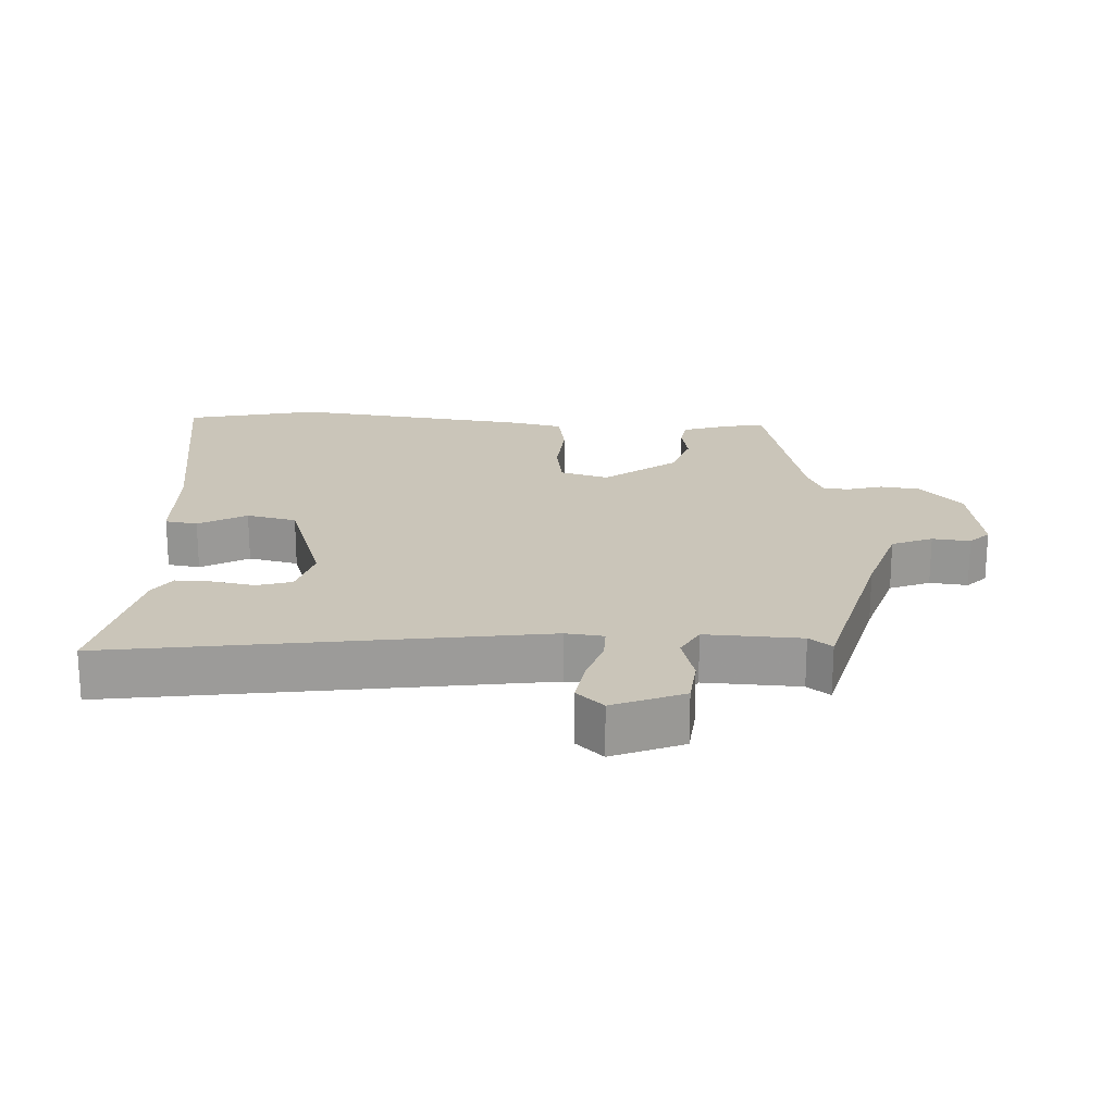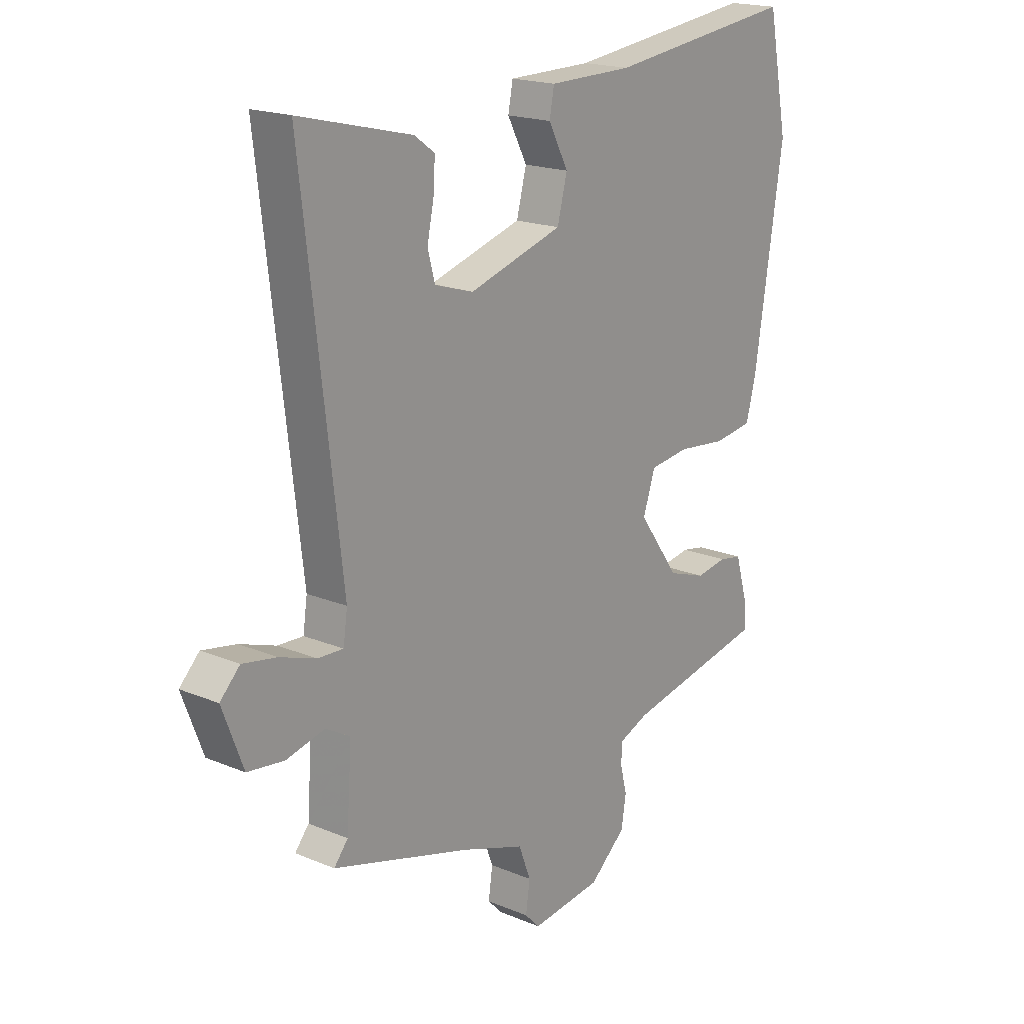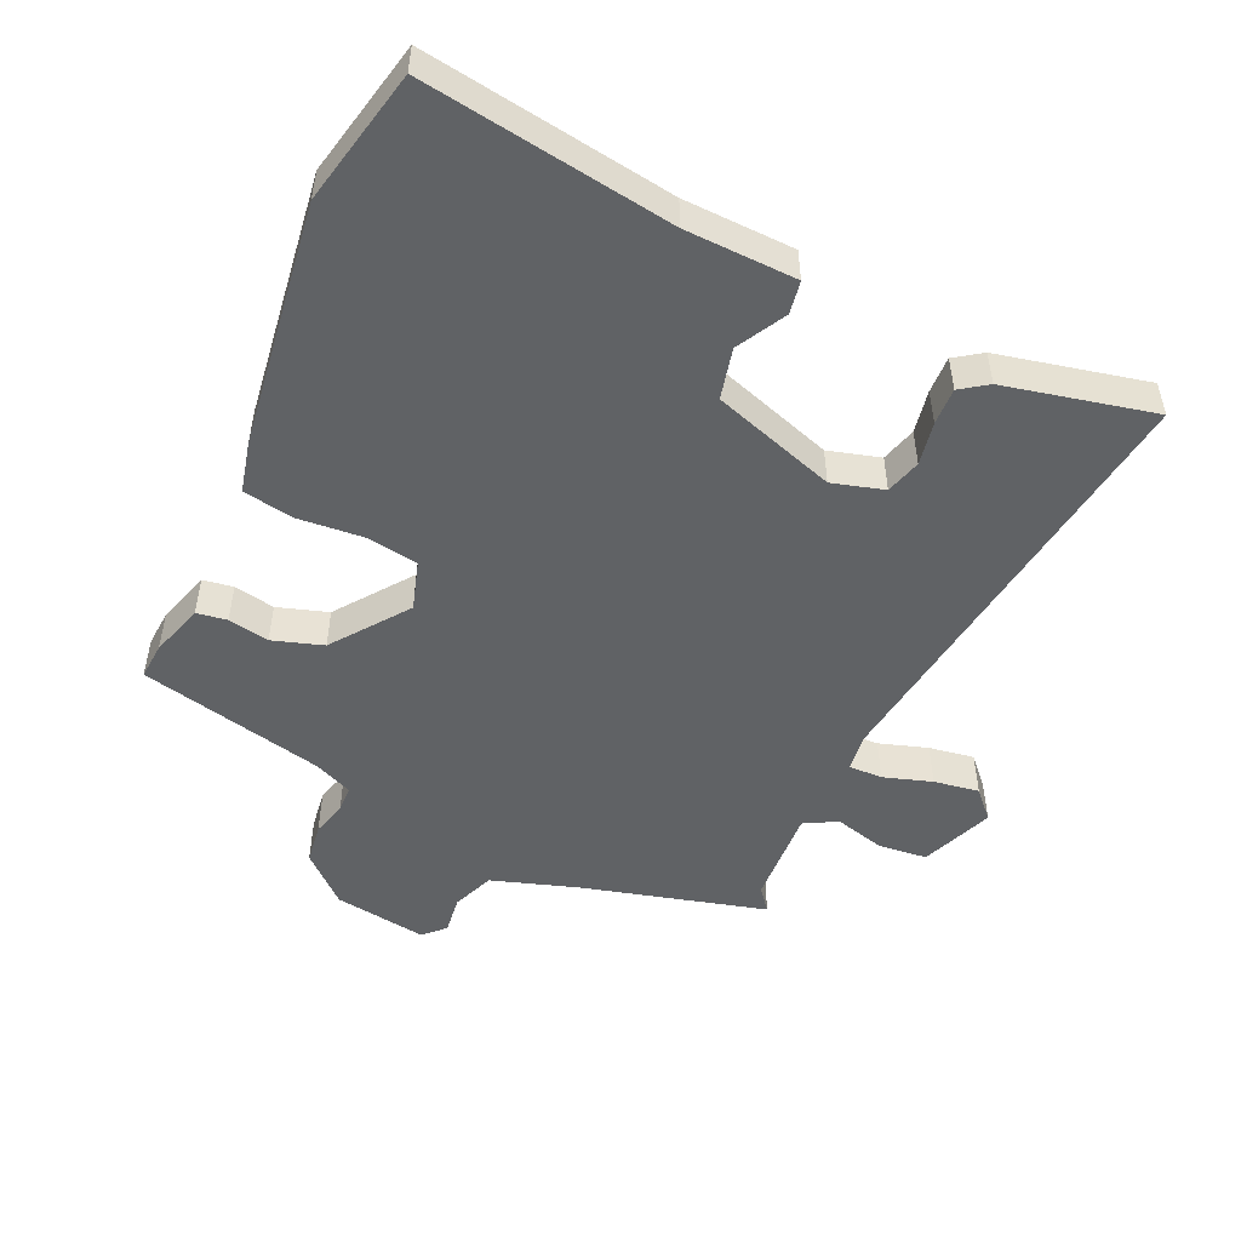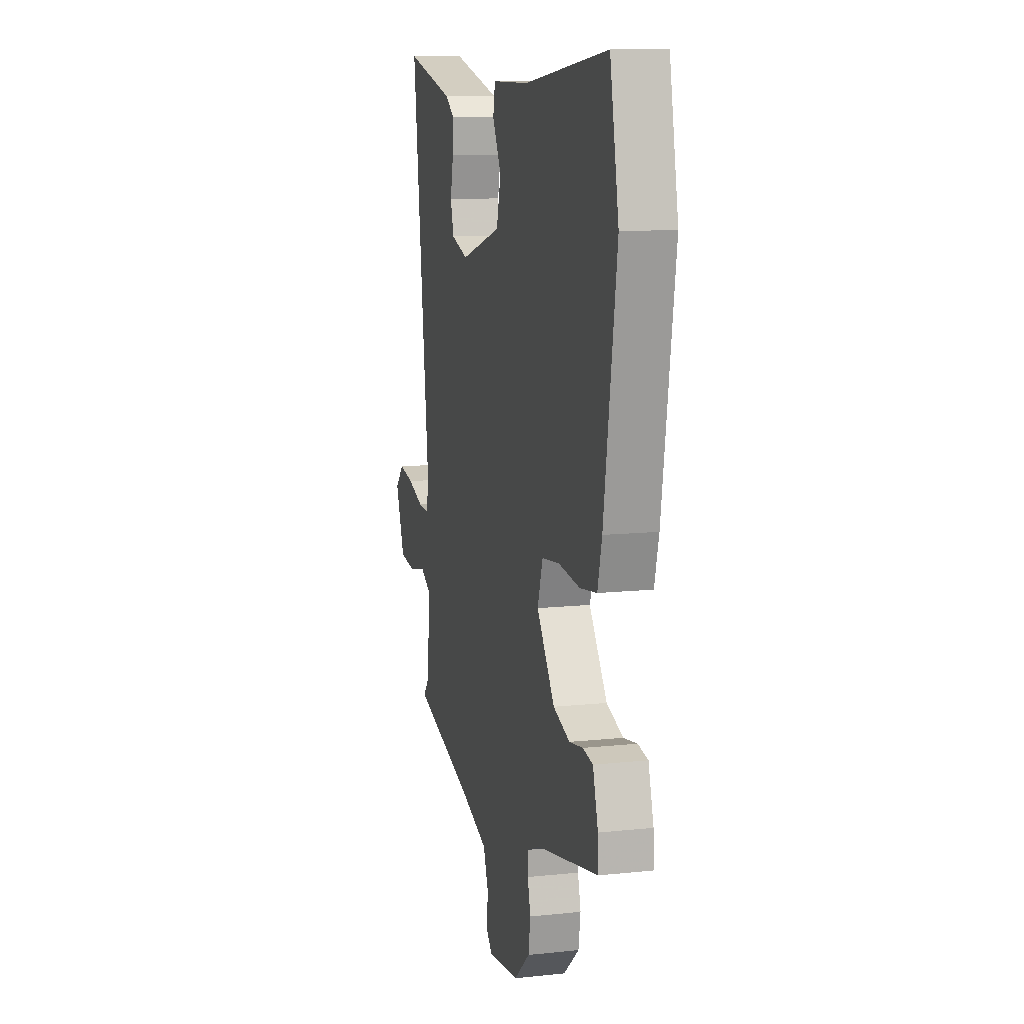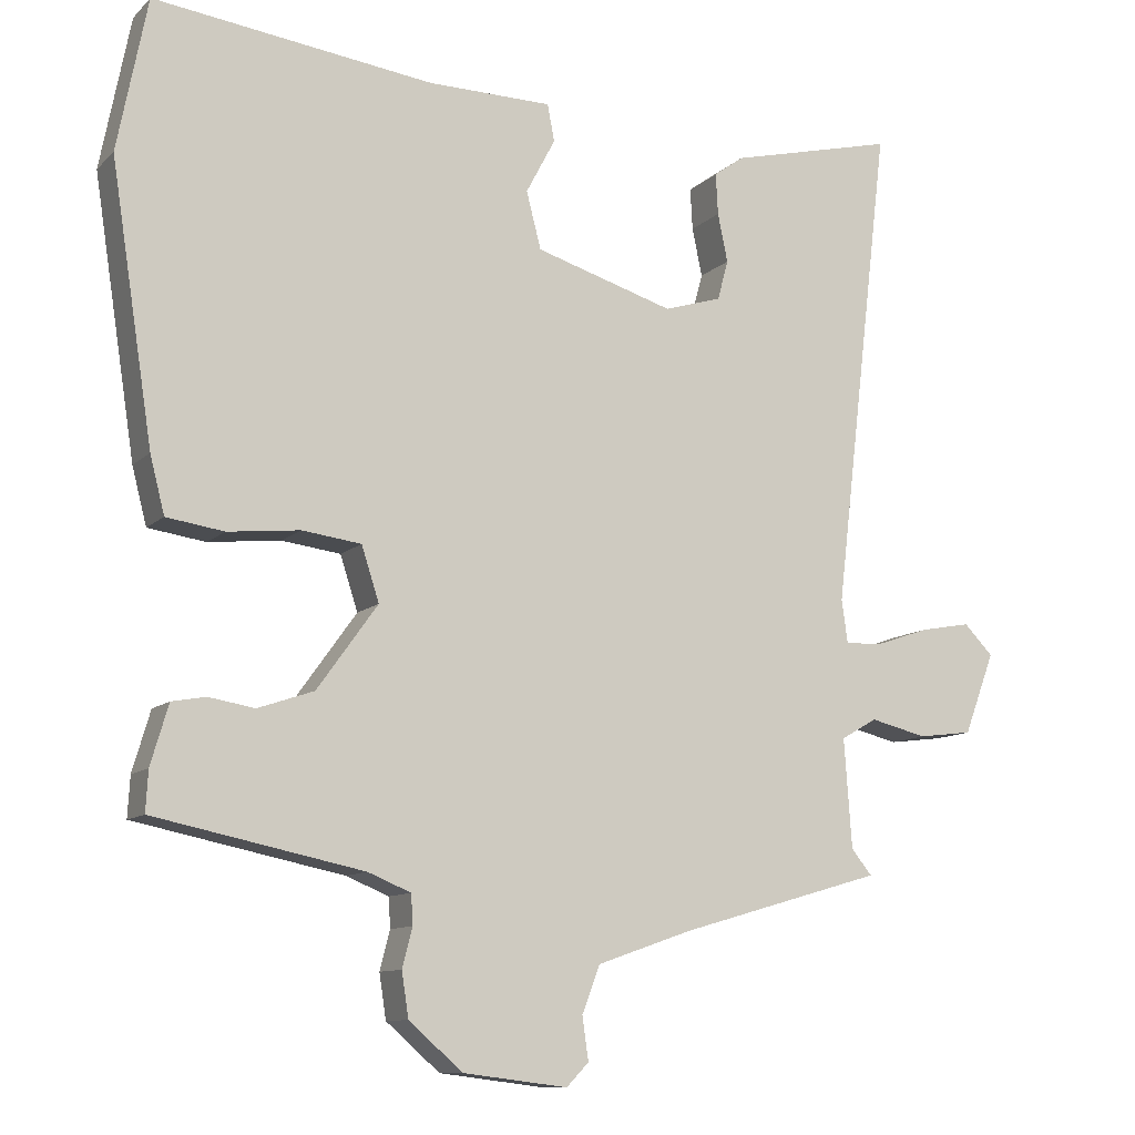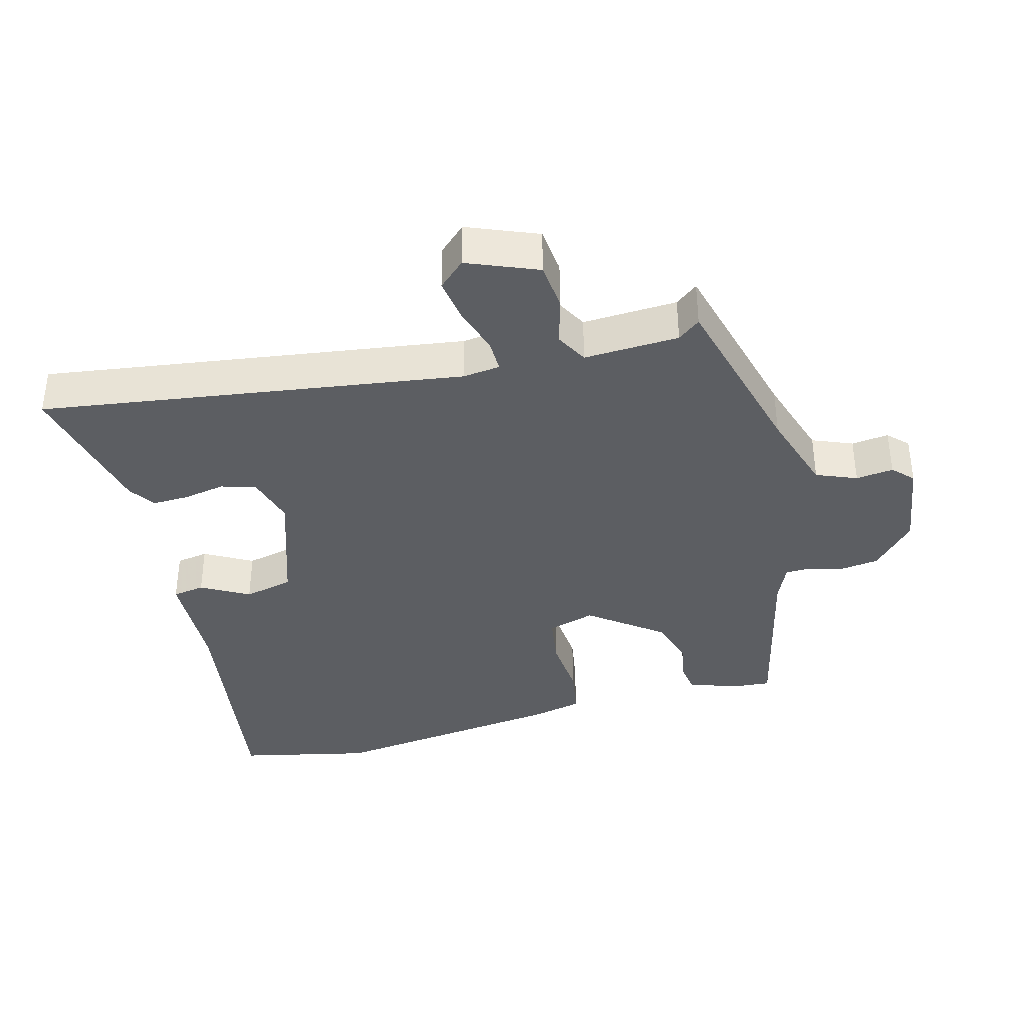
<metadata>
{"format":"obj","ext":"obj","renderer":"f3d","projection":"perspective","resolution":1024,"background":"white","views":[{"elev":20.7,"azim":91.4,"up":"+Y"},{"elev":18.7,"azim":128.6,"up":"+Z"},{"elev":-50.5,"azim":-25.6,"up":"+Y"},{"elev":11.5,"azim":-104.5,"up":"+Z"},{"elev":-10.6,"azim":-25.9,"up":"+Z"},{"elev":-37.5,"azim":103.5,"up":"+Y"}]}
</metadata>
<code>
v -0.527 0.07 0.363
v -0.488 0.07 0.562
v -0.123 0.07 0.515
v 0.039 0.07 0.513
v 0.048 0.07 0.465
v 0.01 0.07 0.393
v 0.029 0.07 0.319
v 0.21 0.07 0.264
v 0.285 0.07 0.287
v 0.299 0.07 0.339
v 0.286 0.07 0.402
v 0.283 0.07 0.456
v 0.322 0.07 0.484
v 0.539 0.07 0.537
v 0.464 0.07 -0.097
v 0.472 0.07 -0.153
v 0.521 0.07 -0.151
v 0.591 0.07 -0.127
v 0.657 0.07 -0.115
v 0.695 0.07 -0.154
v 0.655 0.07 -0.26
v 0.584 0.07 -0.269
v 0.51 0.07 -0.251
v 0.463 0.07 -0.278
v 0.473 0.07 -0.42
v 0.5 0.07 -0.453
v 0.234 0.07 -0.53
v 0.11 0.07 -0.573
v 0.087 0.07 -0.634
v 0.095 0.07 -0.69
v 0.066 0.07 -0.72
v -0.07 0.07 -0.703
v -0.14 0.07 -0.642
v -0.149 0.07 -0.584
v -0.136 0.07 -0.533
v -0.138 0.07 -0.494
v -0.194 0.07 -0.471
v -0.466 0.07 -0.415
v -0.463 0.07 -0.362
v -0.44 0.07 -0.284
v -0.396 0.07 -0.276
v -0.336 0.07 -0.286
v -0.263 0.07 -0.261
v -0.184 0.07 -0.151
v -0.207 0.07 -0.08
v -0.284 0.07 -0.07
v -0.378 0.07 -0.08
v -0.453 0.07 -0.069
v -0.472 0.07 0.005
v -0.527 0 0.363
v -0.488 0 0.562
v -0.123 0 0.515
v 0.039 0 0.513
v 0.048 0 0.465
v 0.01 0 0.393
v 0.029 0 0.319
v 0.21 0 0.264
v 0.285 0 0.287
v 0.299 0 0.339
v 0.286 0 0.402
v 0.283 0 0.456
v 0.322 0 0.484
v 0.539 0 0.537
v 0.464 0 -0.097
v 0.472 0 -0.153
v 0.521 0 -0.151
v 0.591 0 -0.127
v 0.657 0 -0.115
v 0.695 0 -0.154
v 0.655 0 -0.26
v 0.584 0 -0.269
v 0.51 0 -0.251
v 0.463 0 -0.278
v 0.473 0 -0.42
v 0.5 0 -0.453
v 0.234 0 -0.53
v 0.11 0 -0.573
v 0.087 0 -0.634
v 0.095 0 -0.69
v 0.066 0 -0.72
v -0.07 0 -0.703
v -0.14 0 -0.642
v -0.149 0 -0.584
v -0.136 0 -0.533
v -0.138 0 -0.494
v -0.194 0 -0.471
v -0.466 0 -0.415
v -0.463 0 -0.362
v -0.44 0 -0.284
v -0.396 0 -0.276
v -0.336 0 -0.286
v -0.263 0 -0.261
v -0.184 0 -0.151
v -0.207 0 -0.08
v -0.284 0 -0.07
v -0.378 0 -0.08
v -0.453 0 -0.069
v -0.472 0 0.005
f 46 47 48 49
f 45 46 49 1
f 39 40 41 42
f 37 38 39 42
f 36 37 42 43
f 32 33 34 35
f 32 35 36
f 29 30 31 32
f 28 29 32 36
f 27 28 36 43
f 25 26 27 43
f 20 21 22 23
f 18 19 20 23
f 17 18 23 24
f 16 17 24
f 15 16 24
f 12 13 14 15
f 10 11 12 15
f 9 10 15 24
f 8 9 24 25
f 3 4 5 6
f 3 6 7
f 45 1 2 3
f 44 45 3 7
f 25 43 44
f 7 8 25 44
f 98 97 96 95
f 50 98 95 94
f 91 90 89 88
f 91 88 87 86
f 92 91 86 85
f 84 83 82 81
f 85 84 81
f 81 80 79 78
f 85 81 78 77
f 92 85 77 76
f 92 76 75 74
f 72 71 70 69
f 72 69 68 67
f 73 72 67 66
f 73 66 65
f 73 65 64
f 64 63 62 61
f 64 61 60 59
f 73 64 59 58
f 74 73 58 57
f 55 54 53 52
f 56 55 52
f 52 51 50 94
f 56 52 94 93
f 93 92 74
f 93 74 57 56
f 1 50 51 2
f 2 51 52 3
f 3 52 53 4
f 4 53 54 5
f 5 54 55 6
f 6 55 56 7
f 7 56 57 8
f 8 57 58 9
f 9 58 59 10
f 10 59 60 11
f 11 60 61 12
f 12 61 62 13
f 13 62 63 14
f 14 63 64 15
f 15 64 65 16
f 16 65 66 17
f 17 66 67 18
f 18 67 68 19
f 19 68 69 20
f 20 69 70 21
f 21 70 71 22
f 22 71 72 23
f 23 72 73 24
f 24 73 74 25
f 25 74 75 26
f 26 75 76 27
f 27 76 77 28
f 28 77 78 29
f 29 78 79 30
f 30 79 80 31
f 31 80 81 32
f 32 81 82 33
f 33 82 83 34
f 34 83 84 35
f 35 84 85 36
f 36 85 86 37
f 37 86 87 38
f 38 87 88 39
f 39 88 89 40
f 40 89 90 41
f 41 90 91 42
f 42 91 92 43
f 43 92 93 44
f 44 93 94 45
f 45 94 95 46
f 46 95 96 47
f 47 96 97 48
f 48 97 98 49
f 49 98 50 1

</code>
